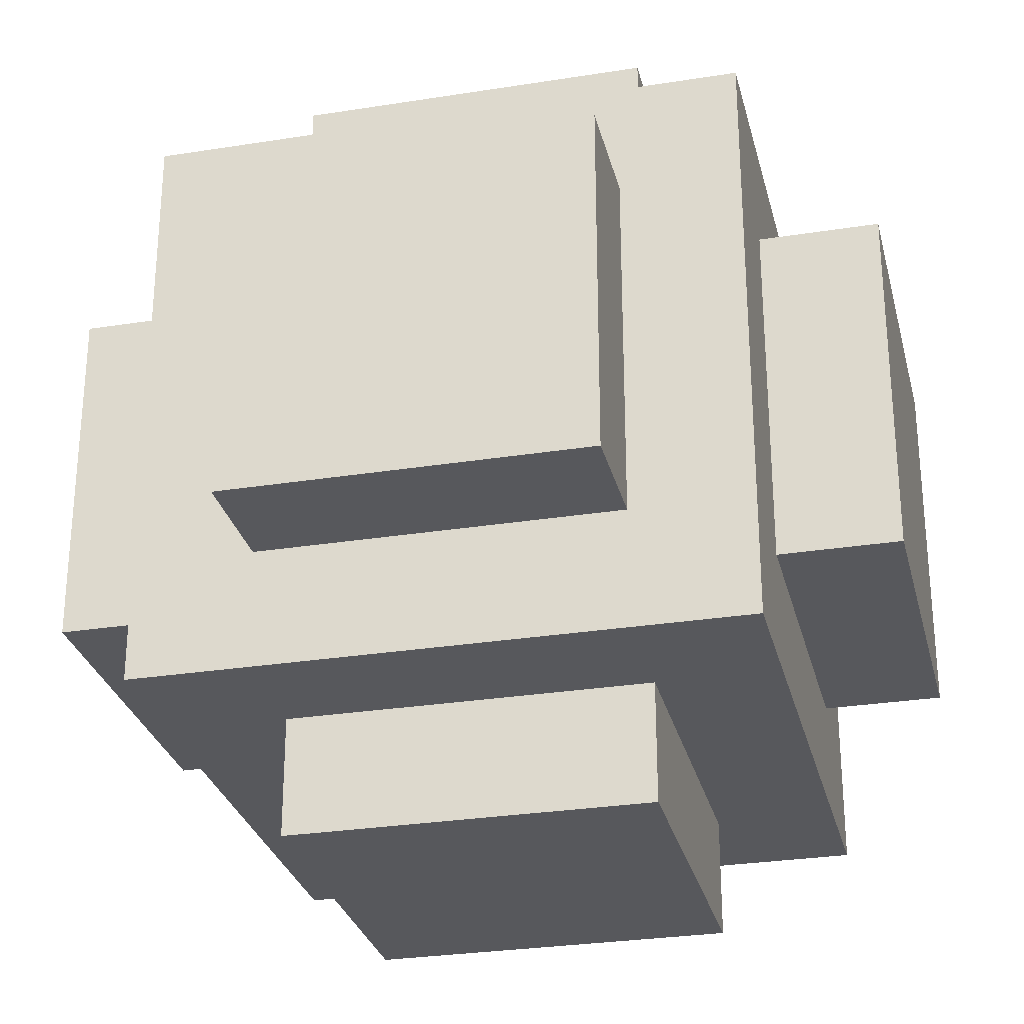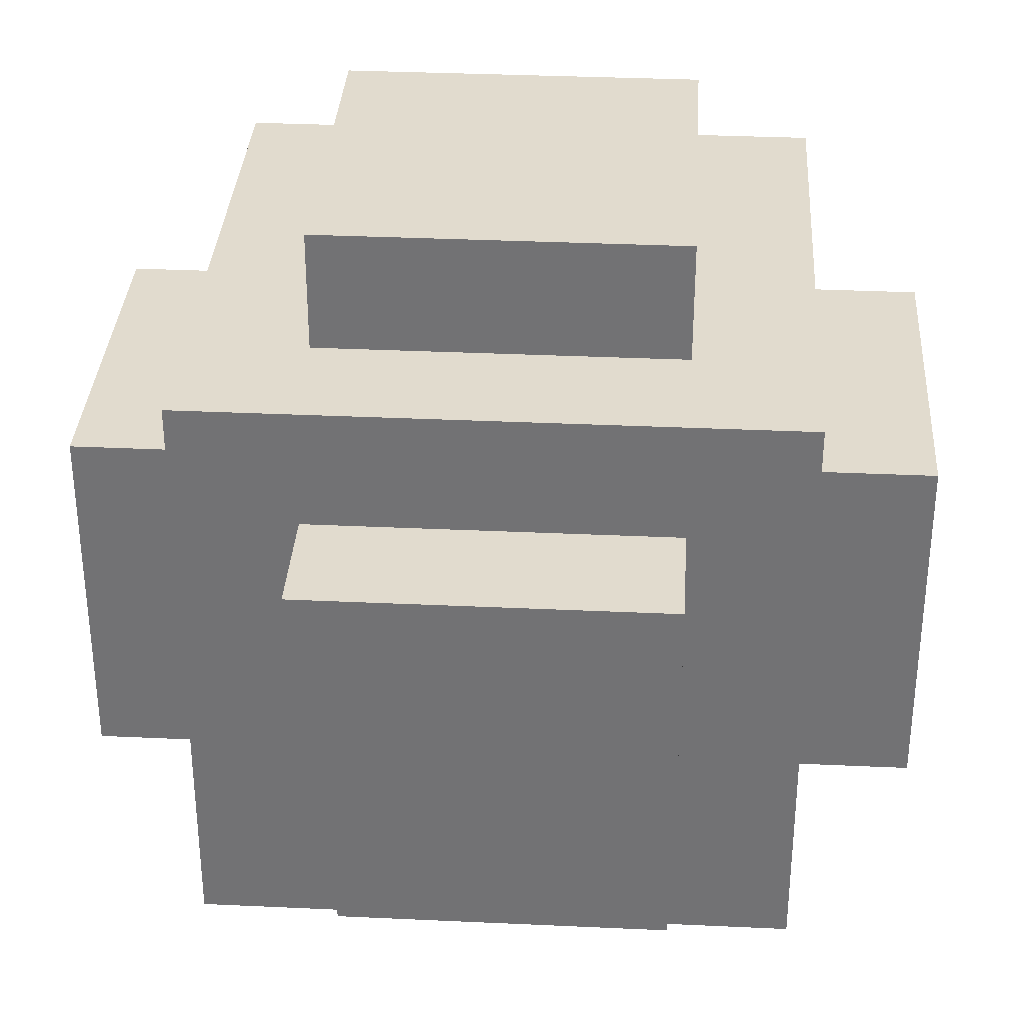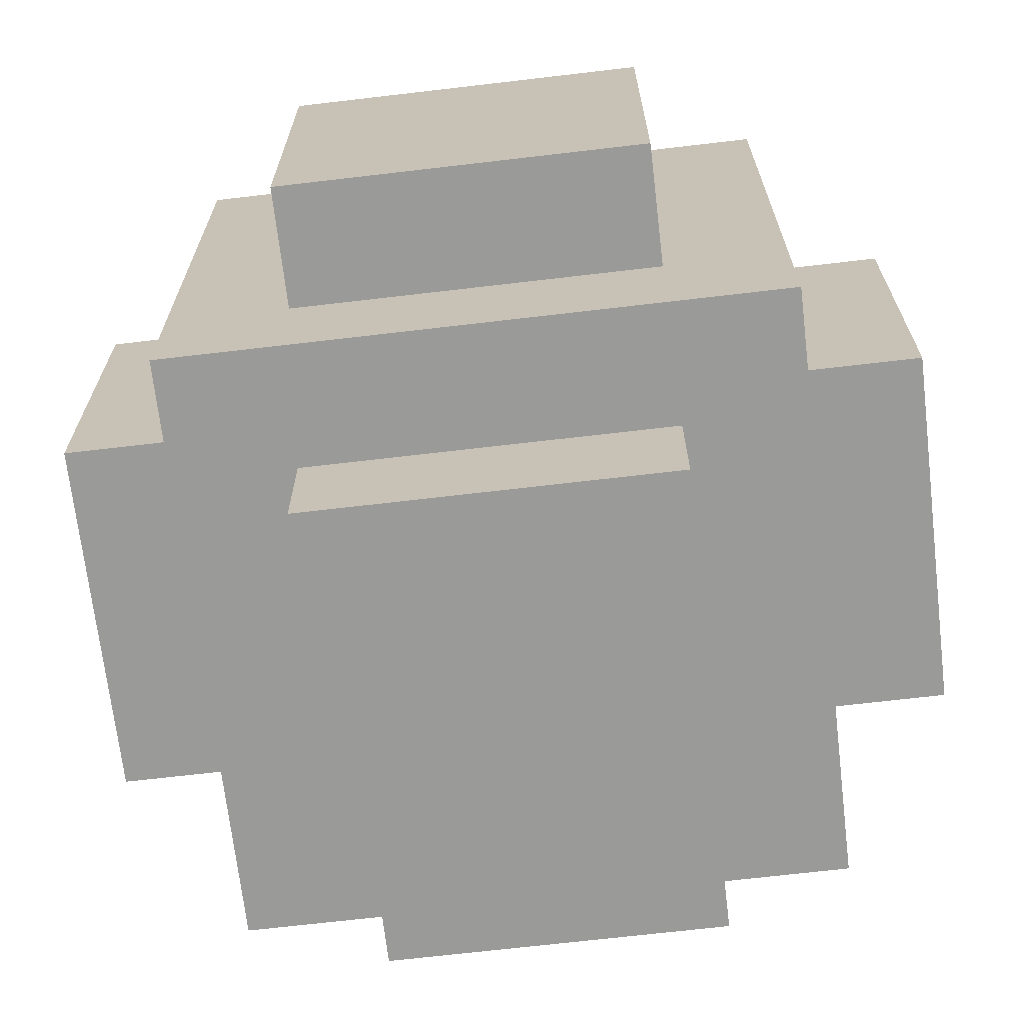
<metadata>
{"format":"obj","ext":"obj","renderer":"f3d","projection":"perspective","resolution":1024,"background":"white","views":[{"elev":-28.7,"azim":13.4,"up":"+Z"},{"elev":33.9,"azim":-86.4,"up":"+Y"},{"elev":-69.2,"azim":-83.3,"up":"+Y"}]}
</metadata>
<code>
v -3.5 2 1.5
v -3.5 2 0.5
v -3.5 2 -0.5
v -3.5 2 -1.5
v -3.5 3 1.5
v -3.5 3 0.5
v -3.5 3 -0.5
v -3.5 3 -1.5
v -3.5 4 1.5
v -3.5 4 0.5
v -3.5 4 -0.5
v -3.5 4 -1.5
v -3.5 5 1.5
v -3.5 5 0.5
v -3.5 5 -0.5
v -3.5 5 -1.5
v -2.5 1 2.5
v -2.5 1 1.5
v -2.5 1 0.5
v -2.5 1 -0.5
v -2.5 1 -1.5
v -2.5 1 -2.5
v -2.5 2 2.5
v -2.5 2 1.5
v -2.5 2 0.5
v -2.5 2 -0.5
v -2.5 2 -1.5
v -2.5 2 -2.5
v -2.5 3 2.5
v -2.5 3 1.5
v -2.5 3 -1.5
v -2.5 3 -2.5
v -2.5 4 2.5
v -2.5 4 1.5
v -2.5 4 -1.5
v -2.5 4 -2.5
v -2.5 5 2.5
v -2.5 5 1.5
v -2.5 5 0.5
v -2.5 5 -0.5
v -2.5 5 -1.5
v -2.5 5 -2.5
v -2.5 6 2.5
v -2.5 6 1.5
v -2.5 6 0.5
v -2.5 6 -0.5
v -2.5 6 -1.5
v -2.5 6 -2.5
v -1.5 0 1.5
v -1.5 0 0.5
v -1.5 0 -0.5
v -1.5 0 -1.5
v -1.5 1 1.5
v -1.5 1 0.5
v -1.5 1 -0.5
v -1.5 1 -1.5
v -1.5 2 3.5
v -1.5 2 2.5
v -1.5 2 -2.5
v -1.5 2 -3.5
v -1.5 3 3.5
v -1.5 3 2.5
v -1.5 3 -2.5
v -1.5 3 -3.5
v -1.5 4 3.5
v -1.5 4 2.5
v -1.5 4 -2.5
v -1.5 4 -3.5
v -1.5 5 3.5
v -1.5 5 2.5
v -1.5 5 -2.5
v -1.5 5 -3.5
v -1.5 6 1.5
v -1.5 6 0.5
v -1.5 6 -0.5
v -1.5 6 -1.5
v -1.5 7 1.5
v -1.5 7 0.5
v -1.5 7 -0.5
v -1.5 7 -1.5
v 1.5 0 1.5
v 1.5 0 0.5
v 1.5 0 -0.5
v 1.5 0 -1.5
v 1.5 1 1.5
v 1.5 1 0.5
v 1.5 1 -0.5
v 1.5 1 -1.5
v 1.5 2 3.5
v 1.5 2 2.5
v 1.5 2 -2.5
v 1.5 2 -3.5
v 1.5 3 3.5
v 1.5 3 2.5
v 1.5 3 -2.5
v 1.5 3 -3.5
v 1.5 4 3.5
v 1.5 4 2.5
v 1.5 4 -2.5
v 1.5 4 -3.5
v 1.5 5 3.5
v 1.5 5 2.5
v 1.5 5 -2.5
v 1.5 5 -3.5
v 1.5 6 1.5
v 1.5 6 0.5
v 1.5 6 -0.5
v 1.5 6 -1.5
v 1.5 7 1.5
v 1.5 7 0.5
v 1.5 7 -0.5
v 1.5 7 -1.5
v 2.5 1 2.5
v 2.5 1 1.5
v 2.5 1 0.5
v 2.5 1 -0.5
v 2.5 1 -1.5
v 2.5 1 -2.5
v 2.5 2 2.5
v 2.5 2 1.5
v 2.5 2 0.5
v 2.5 2 -0.5
v 2.5 2 -1.5
v 2.5 2 -2.5
v 2.5 3 2.5
v 2.5 3 1.5
v 2.5 3 -1.5
v 2.5 3 -2.5
v 2.5 4 2.5
v 2.5 4 1.5
v 2.5 4 -1.5
v 2.5 4 -2.5
v 2.5 5 2.5
v 2.5 5 1.5
v 2.5 5 0.5
v 2.5 5 -0.5
v 2.5 5 -1.5
v 2.5 5 -2.5
v 2.5 6 2.5
v 2.5 6 1.5
v 2.5 6 0.5
v 2.5 6 -0.5
v 2.5 6 -1.5
v 2.5 6 -2.5
v 3.5 2 1.5
v 3.5 2 0.5
v 3.5 2 -0.5
v 3.5 2 -1.5
v 3.5 3 1.5
v 3.5 3 0.5
v 3.5 3 -0.5
v 3.5 3 -1.5
v 3.5 4 1.5
v 3.5 4 0.5
v 3.5 4 -0.5
v 3.5 4 -1.5
v 3.5 5 1.5
v 3.5 5 0.5
v 3.5 5 -0.5
v 3.5 5 -1.5
v -1.5 2 3.5
v -1.5 3 3.5
v -1.5 4 3.5
v -1.5 5 3.5
v -0.5 2 3.5
v -0.5 3 3.5
v -0.5 4 3.5
v -0.5 5 3.5
v 0.5 2 3.5
v 0.5 3 3.5
v 0.5 4 3.5
v 0.5 5 3.5
v 1.5 2 3.5
v 1.5 3 3.5
v 1.5 4 3.5
v 1.5 5 3.5
v -2.5 1 2.5
v -2.5 2 2.5
v -2.5 3 2.5
v -2.5 4 2.5
v -2.5 5 2.5
v -2.5 6 2.5
v -1.5 1 2.5
v -1.5 2 2.5
v -1.5 3 2.5
v -1.5 4 2.5
v -1.5 5 2.5
v -1.5 6 2.5
v -0.5 1 2.5
v -0.5 2 2.5
v -0.5 5 2.5
v -0.5 6 2.5
v 0.5 1 2.5
v 0.5 2 2.5
v 0.5 5 2.5
v 0.5 6 2.5
v 1.5 1 2.5
v 1.5 2 2.5
v 1.5 3 2.5
v 1.5 4 2.5
v 1.5 5 2.5
v 1.5 6 2.5
v 2.5 1 2.5
v 2.5 2 2.5
v 2.5 3 2.5
v 2.5 4 2.5
v 2.5 5 2.5
v 2.5 6 2.5
v -3.5 2 1.5
v -3.5 3 1.5
v -3.5 4 1.5
v -3.5 5 1.5
v -2.5 2 1.5
v -2.5 3 1.5
v -2.5 4 1.5
v -2.5 5 1.5
v -1.5 0 1.5
v -1.5 1 1.5
v -1.5 6 1.5
v -1.5 7 1.5
v -0.5 0 1.5
v -0.5 1 1.5
v -0.5 6 1.5
v -0.5 7 1.5
v 0.5 0 1.5
v 0.5 1 1.5
v 0.5 6 1.5
v 0.5 7 1.5
v 1.5 0 1.5
v 1.5 1 1.5
v 1.5 6 1.5
v 1.5 7 1.5
v 2.5 2 1.5
v 2.5 3 1.5
v 2.5 4 1.5
v 2.5 5 1.5
v 3.5 2 1.5
v 3.5 3 1.5
v 3.5 4 1.5
v 3.5 5 1.5
v -3.5 2 -1.5
v -3.5 3 -1.5
v -3.5 4 -1.5
v -3.5 5 -1.5
v -2.5 2 -1.5
v -2.5 3 -1.5
v -2.5 4 -1.5
v -2.5 5 -1.5
v -1.5 0 -1.5
v -1.5 1 -1.5
v -1.5 6 -1.5
v -1.5 7 -1.5
v -0.5 0 -1.5
v -0.5 1 -1.5
v -0.5 6 -1.5
v -0.5 7 -1.5
v 0.5 0 -1.5
v 0.5 1 -1.5
v 0.5 6 -1.5
v 0.5 7 -1.5
v 1.5 0 -1.5
v 1.5 1 -1.5
v 1.5 6 -1.5
v 1.5 7 -1.5
v 2.5 2 -1.5
v 2.5 3 -1.5
v 2.5 4 -1.5
v 2.5 5 -1.5
v 3.5 2 -1.5
v 3.5 3 -1.5
v 3.5 4 -1.5
v 3.5 5 -1.5
v -2.5 1 -2.5
v -2.5 2 -2.5
v -2.5 3 -2.5
v -2.5 4 -2.5
v -2.5 5 -2.5
v -2.5 6 -2.5
v -1.5 1 -2.5
v -1.5 2 -2.5
v -1.5 3 -2.5
v -1.5 4 -2.5
v -1.5 5 -2.5
v -1.5 6 -2.5
v -0.5 1 -2.5
v -0.5 2 -2.5
v -0.5 5 -2.5
v -0.5 6 -2.5
v 0.5 1 -2.5
v 0.5 2 -2.5
v 0.5 5 -2.5
v 0.5 6 -2.5
v 1.5 1 -2.5
v 1.5 2 -2.5
v 1.5 3 -2.5
v 1.5 4 -2.5
v 1.5 5 -2.5
v 1.5 6 -2.5
v 2.5 1 -2.5
v 2.5 2 -2.5
v 2.5 3 -2.5
v 2.5 4 -2.5
v 2.5 5 -2.5
v 2.5 6 -2.5
v -1.5 2 -3.5
v -1.5 3 -3.5
v -1.5 4 -3.5
v -1.5 5 -3.5
v -0.5 2 -3.5
v -0.5 3 -3.5
v -0.5 4 -3.5
v -0.5 5 -3.5
v 0.5 2 -3.5
v 0.5 3 -3.5
v 0.5 4 -3.5
v 0.5 5 -3.5
v 1.5 2 -3.5
v 1.5 3 -3.5
v 1.5 4 -3.5
v 1.5 5 -3.5
v -1.5 0 1.5
v -0.5 0 1.5
v 0.5 0 1.5
v 1.5 0 1.5
v -1.5 0 0.5
v -0.5 0 0.5
v 0.5 0 0.5
v 1.5 0 0.5
v -1.5 0 -0.5
v -0.5 0 -0.5
v 0.5 0 -0.5
v 1.5 0 -0.5
v -1.5 0 -1.5
v -0.5 0 -1.5
v 0.5 0 -1.5
v 1.5 0 -1.5
v -2.5 1 2.5
v -1.5 1 2.5
v -0.5 1 2.5
v 0.5 1 2.5
v 1.5 1 2.5
v 2.5 1 2.5
v -2.5 1 1.5
v -1.5 1 1.5
v -0.5 1 1.5
v 0.5 1 1.5
v 1.5 1 1.5
v 2.5 1 1.5
v -2.5 1 0.5
v -1.5 1 0.5
v 1.5 1 0.5
v 2.5 1 0.5
v -2.5 1 -0.5
v -1.5 1 -0.5
v 1.5 1 -0.5
v 2.5 1 -0.5
v -2.5 1 -1.5
v -1.5 1 -1.5
v -0.5 1 -1.5
v 0.5 1 -1.5
v 1.5 1 -1.5
v 2.5 1 -1.5
v -2.5 1 -2.5
v -1.5 1 -2.5
v -0.5 1 -2.5
v 0.5 1 -2.5
v 1.5 1 -2.5
v 2.5 1 -2.5
v -1.5 2 3.5
v -0.5 2 3.5
v 0.5 2 3.5
v 1.5 2 3.5
v -1.5 2 2.5
v -0.5 2 2.5
v 0.5 2 2.5
v 1.5 2 2.5
v -3.5 2 1.5
v -2.5 2 1.5
v 2.5 2 1.5
v 3.5 2 1.5
v -3.5 2 0.5
v -2.5 2 0.5
v 2.5 2 0.5
v 3.5 2 0.5
v -3.5 2 -0.5
v -2.5 2 -0.5
v 2.5 2 -0.5
v 3.5 2 -0.5
v -3.5 2 -1.5
v -2.5 2 -1.5
v 2.5 2 -1.5
v 3.5 2 -1.5
v -1.5 2 -2.5
v -0.5 2 -2.5
v 0.5 2 -2.5
v 1.5 2 -2.5
v -1.5 2 -3.5
v -0.5 2 -3.5
v 0.5 2 -3.5
v 1.5 2 -3.5
v -1.5 5 3.5
v -0.5 5 3.5
v 0.5 5 3.5
v 1.5 5 3.5
v -1.5 5 2.5
v -0.5 5 2.5
v 0.5 5 2.5
v 1.5 5 2.5
v -3.5 5 1.5
v -2.5 5 1.5
v 2.5 5 1.5
v 3.5 5 1.5
v -3.5 5 0.5
v -2.5 5 0.5
v 2.5 5 0.5
v 3.5 5 0.5
v -3.5 5 -0.5
v -2.5 5 -0.5
v 2.5 5 -0.5
v 3.5 5 -0.5
v -3.5 5 -1.5
v -2.5 5 -1.5
v 2.5 5 -1.5
v 3.5 5 -1.5
v -1.5 5 -2.5
v -0.5 5 -2.5
v 0.5 5 -2.5
v 1.5 5 -2.5
v -1.5 5 -3.5
v -0.5 5 -3.5
v 0.5 5 -3.5
v 1.5 5 -3.5
v -2.5 6 2.5
v -1.5 6 2.5
v -0.5 6 2.5
v 0.5 6 2.5
v 1.5 6 2.5
v 2.5 6 2.5
v -2.5 6 1.5
v -1.5 6 1.5
v -0.5 6 1.5
v 0.5 6 1.5
v 1.5 6 1.5
v 2.5 6 1.5
v -2.5 6 0.5
v -1.5 6 0.5
v 1.5 6 0.5
v 2.5 6 0.5
v -2.5 6 -0.5
v -1.5 6 -0.5
v 1.5 6 -0.5
v 2.5 6 -0.5
v -2.5 6 -1.5
v -1.5 6 -1.5
v -0.5 6 -1.5
v 0.5 6 -1.5
v 1.5 6 -1.5
v 2.5 6 -1.5
v -2.5 6 -2.5
v -1.5 6 -2.5
v -0.5 6 -2.5
v 0.5 6 -2.5
v 1.5 6 -2.5
v 2.5 6 -2.5
v -1.5 7 1.5
v -0.5 7 1.5
v 0.5 7 1.5
v 1.5 7 1.5
v -1.5 7 0.5
v -0.5 7 0.5
v 0.5 7 0.5
v 1.5 7 0.5
v -1.5 7 -0.5
v -0.5 7 -0.5
v 0.5 7 -0.5
v 1.5 7 -0.5
v -1.5 7 -1.5
v -0.5 7 -1.5
v 0.5 7 -1.5
v 1.5 7 -1.5
f 5 2 1
f 6 3 2
f 6 2 5
f 7 4 3
f 7 3 6
f 8 4 7
f 9 6 5
f 10 7 6
f 10 6 9
f 11 8 7
f 11 7 10
f 12 8 11
f 13 10 9
f 14 11 10
f 14 10 13
f 15 12 11
f 15 11 14
f 16 12 15
f 23 18 17
f 24 19 18
f 24 18 23
f 25 20 19
f 25 19 24
f 26 21 20
f 26 20 25
f 27 22 21
f 27 21 26
f 28 22 27
f 29 24 23
f 30 24 29
f 31 28 27
f 32 28 31
f 33 30 29
f 34 30 33
f 35 32 31
f 36 32 35
f 37 34 33
f 38 34 37
f 41 36 35
f 42 36 41
f 43 38 37
f 44 39 38
f 44 38 43
f 45 40 39
f 45 39 44
f 46 41 40
f 46 40 45
f 47 42 41
f 47 41 46
f 48 42 47
f 53 50 49
f 54 51 50
f 54 50 53
f 55 52 51
f 55 51 54
f 56 52 55
f 61 58 57
f 62 58 61
f 63 60 59
f 64 60 63
f 65 62 61
f 66 62 65
f 67 64 63
f 68 64 67
f 69 66 65
f 70 66 69
f 71 68 67
f 72 68 71
f 77 74 73
f 78 75 74
f 78 74 77
f 79 76 75
f 79 75 78
f 80 76 79
f 81 82 85
f 82 83 86
f 85 82 86
f 83 84 87
f 86 83 87
f 87 84 88
f 89 90 93
f 93 90 94
f 91 92 95
f 95 92 96
f 93 94 97
f 97 94 98
f 95 96 99
f 99 96 100
f 97 98 101
f 101 98 102
f 99 100 103
f 103 100 104
f 105 106 109
f 106 107 110
f 109 106 110
f 107 108 111
f 110 107 111
f 111 108 112
f 113 114 119
f 114 115 120
f 119 114 120
f 115 116 121
f 120 115 121
f 116 117 122
f 121 116 122
f 117 118 123
f 122 117 123
f 123 118 124
f 119 120 125
f 125 120 126
f 123 124 127
f 127 124 128
f 125 126 129
f 129 126 130
f 127 128 131
f 131 128 132
f 129 130 133
f 133 130 134
f 131 132 137
f 137 132 138
f 133 134 139
f 134 135 140
f 139 134 140
f 135 136 141
f 140 135 141
f 136 137 142
f 141 136 142
f 137 138 143
f 142 137 143
f 143 138 144
f 145 146 149
f 146 147 150
f 149 146 150
f 147 148 151
f 150 147 151
f 151 148 152
f 149 150 153
f 150 151 154
f 153 150 154
f 151 152 155
f 154 151 155
f 155 152 156
f 153 154 157
f 154 155 158
f 157 154 158
f 155 156 159
f 158 155 159
f 159 156 160
f 165 162 161
f 166 163 162
f 166 162 165
f 167 164 163
f 167 163 166
f 168 164 167
f 169 166 165
f 170 167 166
f 170 166 169
f 171 168 167
f 171 167 170
f 172 168 171
f 173 170 169
f 174 171 170
f 174 170 173
f 175 172 171
f 175 171 174
f 176 172 175
f 183 178 177
f 184 179 178
f 184 178 183
f 185 180 179
f 185 179 184
f 186 181 180
f 186 180 185
f 187 182 181
f 187 181 186
f 188 182 187
f 189 184 183
f 190 184 189
f 191 188 187
f 192 188 191
f 193 190 189
f 194 190 193
f 195 192 191
f 196 192 195
f 197 194 193
f 198 194 197
f 201 196 195
f 202 196 201
f 203 198 197
f 204 199 198
f 204 198 203
f 205 200 199
f 205 199 204
f 206 201 200
f 206 200 205
f 207 202 201
f 207 201 206
f 208 202 207
f 213 210 209
f 214 211 210
f 214 210 213
f 215 212 211
f 215 211 214
f 216 212 215
f 221 218 217
f 222 218 221
f 223 220 219
f 224 220 223
f 225 222 221
f 226 222 225
f 227 224 223
f 228 224 227
f 229 226 225
f 230 226 229
f 231 228 227
f 232 228 231
f 237 234 233
f 238 235 234
f 238 234 237
f 239 236 235
f 239 235 238
f 240 236 239
f 241 242 245
f 242 243 246
f 245 242 246
f 243 244 247
f 246 243 247
f 247 244 248
f 249 250 253
f 253 250 254
f 251 252 255
f 255 252 256
f 253 254 257
f 257 254 258
f 255 256 259
f 259 256 260
f 257 258 261
f 261 258 262
f 259 260 263
f 263 260 264
f 265 266 269
f 266 267 270
f 269 266 270
f 267 268 271
f 270 267 271
f 271 268 272
f 273 274 279
f 274 275 280
f 279 274 280
f 275 276 281
f 280 275 281
f 276 277 282
f 281 276 282
f 277 278 283
f 282 277 283
f 283 278 284
f 279 280 285
f 285 280 286
f 283 284 287
f 287 284 288
f 285 286 289
f 289 286 290
f 287 288 291
f 291 288 292
f 289 290 293
f 293 290 294
f 291 292 297
f 297 292 298
f 293 294 299
f 294 295 300
f 299 294 300
f 295 296 301
f 300 295 301
f 296 297 302
f 301 296 302
f 297 298 303
f 302 297 303
f 303 298 304
f 305 306 309
f 306 307 310
f 309 306 310
f 307 308 311
f 310 307 311
f 311 308 312
f 309 310 313
f 310 311 314
f 313 310 314
f 311 312 315
f 314 311 315
f 315 312 316
f 313 314 317
f 314 315 318
f 317 314 318
f 315 316 319
f 318 315 319
f 319 316 320
f 325 322 321
f 326 323 322
f 326 322 325
f 327 324 323
f 327 323 326
f 328 324 327
f 329 326 325
f 330 327 326
f 330 326 329
f 331 328 327
f 331 327 330
f 332 328 331
f 333 330 329
f 334 331 330
f 334 330 333
f 335 332 331
f 335 331 334
f 336 332 335
f 343 338 337
f 344 339 338
f 344 338 343
f 345 340 339
f 345 339 344
f 346 341 340
f 346 340 345
f 347 342 341
f 347 341 346
f 348 342 347
f 349 344 343
f 350 344 349
f 351 348 347
f 352 348 351
f 353 350 349
f 354 350 353
f 355 352 351
f 356 352 355
f 357 354 353
f 358 354 357
f 361 356 355
f 362 356 361
f 363 358 357
f 364 359 358
f 364 358 363
f 365 360 359
f 365 359 364
f 366 361 360
f 366 360 365
f 367 362 361
f 367 361 366
f 368 362 367
f 373 370 369
f 374 371 370
f 374 370 373
f 375 372 371
f 375 371 374
f 376 372 375
f 381 378 377
f 382 378 381
f 383 380 379
f 384 380 383
f 385 382 381
f 386 382 385
f 387 384 383
f 388 384 387
f 389 386 385
f 390 386 389
f 391 388 387
f 392 388 391
f 397 394 393
f 398 395 394
f 398 394 397
f 399 396 395
f 399 395 398
f 400 396 399
f 401 402 405
f 402 403 406
f 405 402 406
f 403 404 407
f 406 403 407
f 407 404 408
f 409 410 413
f 413 410 414
f 411 412 415
f 415 412 416
f 413 414 417
f 417 414 418
f 415 416 419
f 419 416 420
f 417 418 421
f 421 418 422
f 419 420 423
f 423 420 424
f 425 426 429
f 426 427 430
f 429 426 430
f 427 428 431
f 430 427 431
f 431 428 432
f 433 434 439
f 434 435 440
f 439 434 440
f 435 436 441
f 440 435 441
f 436 437 442
f 441 436 442
f 437 438 443
f 442 437 443
f 443 438 444
f 439 440 445
f 445 440 446
f 443 444 447
f 447 444 448
f 445 446 449
f 449 446 450
f 447 448 451
f 451 448 452
f 449 450 453
f 453 450 454
f 451 452 457
f 457 452 458
f 453 454 459
f 454 455 460
f 459 454 460
f 455 456 461
f 460 455 461
f 456 457 462
f 461 456 462
f 457 458 463
f 462 457 463
f 463 458 464
f 465 466 469
f 466 467 470
f 469 466 470
f 467 468 471
f 470 467 471
f 471 468 472
f 469 470 473
f 470 471 474
f 473 470 474
f 471 472 475
f 474 471 475
f 475 472 476
f 473 474 477
f 474 475 478
f 477 474 478
f 475 476 479
f 478 475 479
f 479 476 480

</code>
